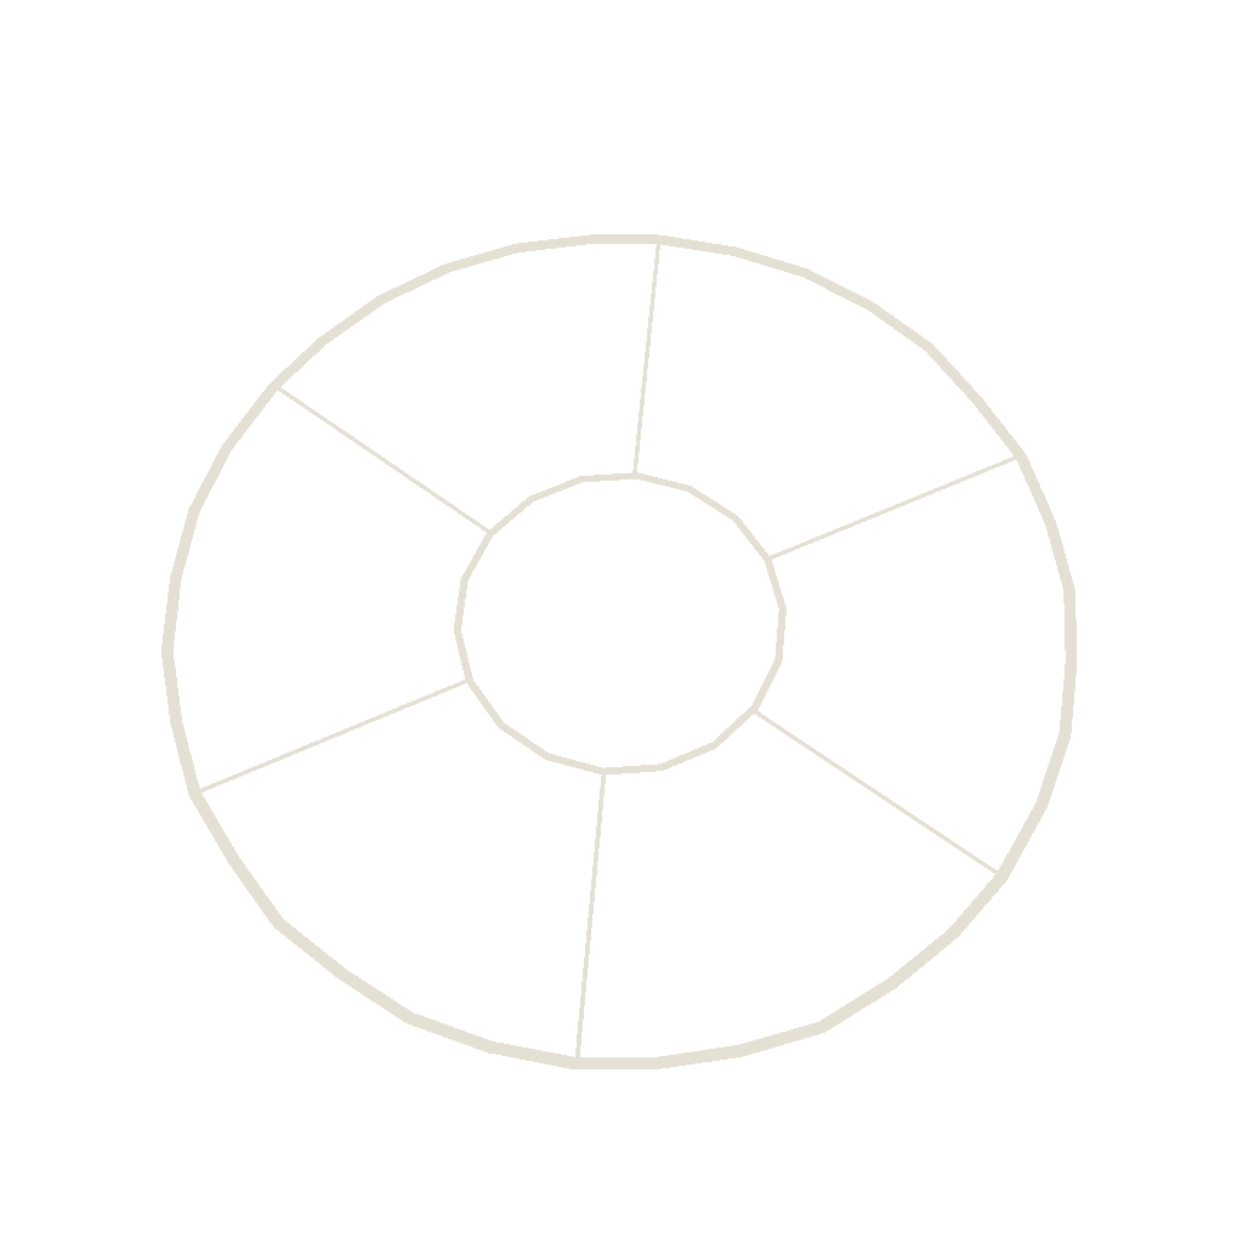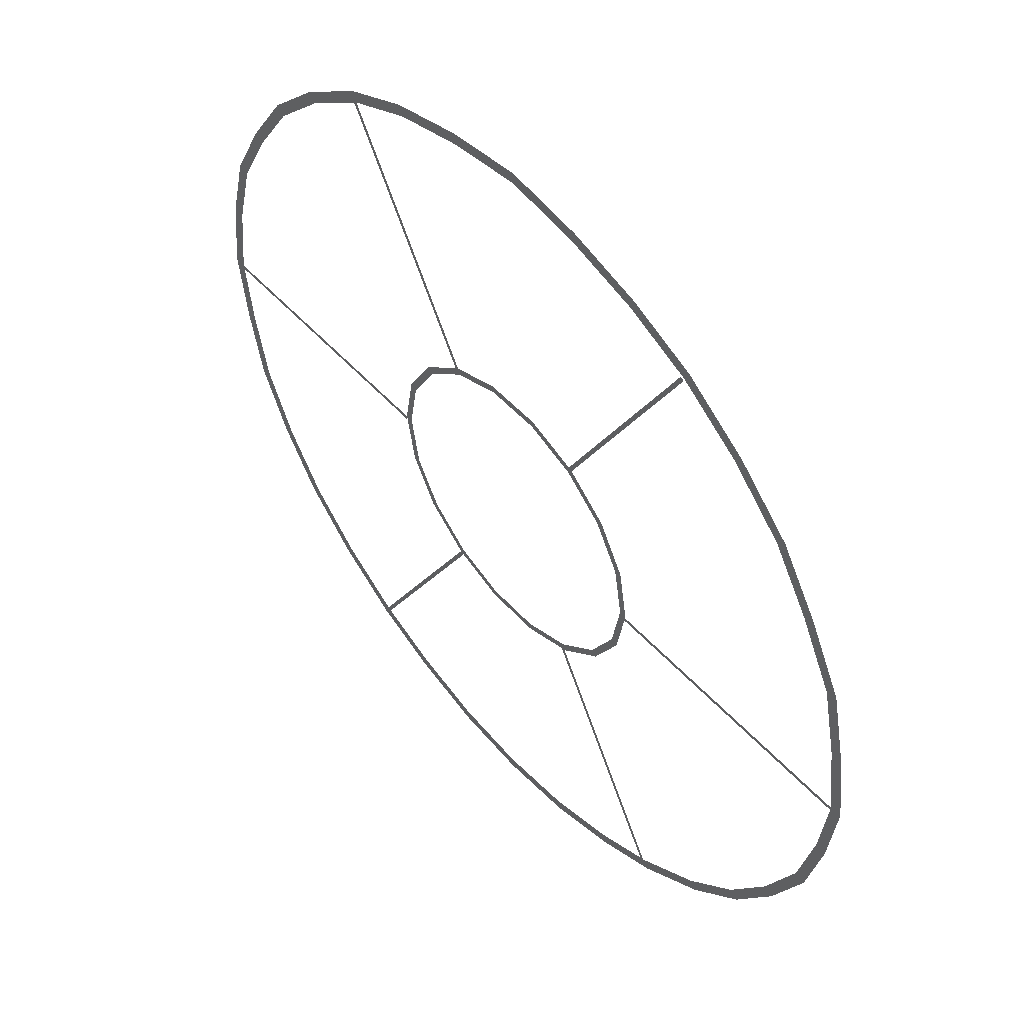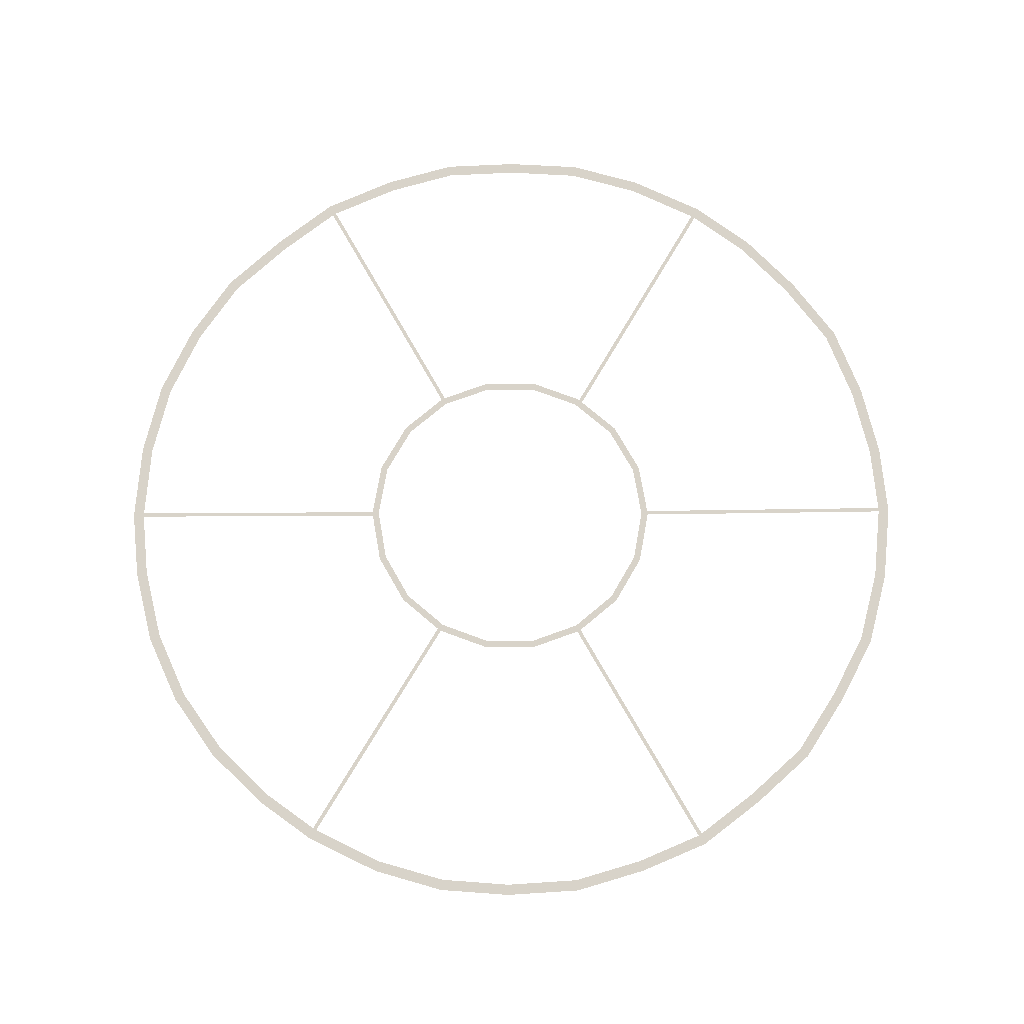
<metadata>
{"format":"obj","ext":"obj","renderer":"f3d","projection":"perspective","resolution":1024,"background":"white","views":[{"elev":65.6,"azim":155.8,"up":"+Z"},{"elev":51.5,"azim":49.7,"up":"+Y"},{"elev":76.0,"azim":60.2,"up":"+Z"}]}
</metadata>
<code>
g fx_ui_costumegacha_fbx_07
v -0.169 0.002182 0
v -0.1562 0.002041 0
v -0.1562 -0.002064 0
v -0.169 -0.001923 0
v -0.4083 0.002241 0
v -0.4083 -0.001863 0
v -0.4248 0.002064 0
v -0.4248 -0.002041 0
v 0.08008 -0.1469 0
v 0.07398 -0.1356 0
v 0.07757 -0.1336 0
v 0.08367 -0.145 0
v 0.1958 -0.3563 0
v 0.1994 -0.3543 0
v 0.204 -0.3707 0
v 0.2076 -0.3687 0
v -0.08461 -0.1444 0
v -0.07815 -0.1332 0
v -0.07458 -0.1353 0
v -0.08104 -0.1464 0
v -0.2026 -0.3525 0
v -0.199 -0.3545 0
v -0.2106 -0.367 0
v -0.207 -0.369 0
v 0.1671 -0.003037 0
v 0.1543 -0.002944 0
v 0.1543 0.00116 0
v 0.1671 0.001068 0
v 0.4063 -0.002185 0
v 0.4063 0.001919 0
v 0.4229 -0.001945 0
v 0.4229 0.00216 0
v 0.0838 0.1445 0
v 0.07744 0.1333 0
v 0.07385 0.1353 0
v 0.08021 0.1465 0
v 0.1998 0.3537 0
v 0.1962 0.3557 0
v 0.2077 0.3683 0
v 0.2041 0.3703 0
v -0.08082 0.1491 0
v -0.0746 0.1379 0
v -0.07817 0.1359 0
v -0.08439 0.1471 0
v -0.1989 0.3572 0
v -0.2025 0.3551 0
v -0.2073 0.3715 0
v -0.2108 0.3695 0
v -0.1428 0.05121 -0.001784
v -0.1222 0.1012 -0.001784
v -0.1167 0.09655 -0.001784
v -0.1496 0.05366 -0.001784
v -0.1519 -0.0003429 -0.001784
v -0.1591 -0.0003429 -0.001784
v -0.1428 -0.0519 -0.001784
v -0.1496 -0.05435 -0.001784
v -0.1167 -0.09724 -0.001784
v -0.1222 -0.1018 -0.001784
v -0.07657 -0.1309 -0.001784
v -0.08015 -0.1371 -0.001784
v -0.02738 -0.1488 -0.001784
v -0.02862 -0.1559 -0.001784
v 0.02497 -0.1488 -0.001784
v 0.02622 -0.1559 -0.001784
v 0.07417 -0.1309 -0.001784
v 0.07775 -0.1371 -0.001784
v 0.1143 -0.09724 -0.001784
v 0.1198 -0.1018 -0.001784
v -0.1167 0.09655 -0.001784
v -0.1222 0.1012 -0.001784
v -0.08015 0.1364 -0.001784
v -0.07657 0.1302 -0.001784
v -0.02862 0.1552 -0.001784
v -0.02738 0.1481 -0.001784
v 0.02622 0.1552 -0.001784
v 0.02497 0.1481 -0.001784
v 0.07775 0.1364 -0.001784
v 0.07417 0.1302 -0.001784
v 0.1198 0.1012 -0.001784
v 0.1143 0.09655 -0.001784
v 0.1472 0.05366 -0.001784
v 0.1404 0.05121 -0.001784
v 0.1567 -0.0003429 -0.001784
v 0.1495 -0.0003429 -0.001784
v 0.1472 -0.05435 -0.001784
v 0.1404 -0.0519 -0.001784
v 0.1198 -0.1018 -0.001784
v 0.1143 -0.09724 -0.001784
v -0.4233 0.0006804 -0.001784
v -0.4345 0.0006804 -0.001784
v -0.4261 0.07748 -0.001784
v -0.4153 0.07556 -0.001784
v -0.3979 0.1451 -0.001784
v -0.4084 0.1489 -0.001784
v -0.3741 0.2157 -0.001784
v -0.3646 0.2102 -0.001784
v -0.3246 0.272 -0.001784
v -0.3331 0.2792 -0.001784
v -0.2799 0.332 -0.001784
v -0.2728 0.3235 -0.001784
v -0.2085 0.3689 -0.001784
v -0.2141 0.3786 -0.001784
v -0.2085 0.3689 -0.001784
v -0.2141 0.3786 -0.001784
v -0.1485 0.4083 -0.001784
v -0.1447 0.3979 -0.001784
v -0.0745 0.4164 -0.001784
v -0.07644 0.4274 -0.001784
v -0.001201 0.4376 -0.001784
v -0.001201 0.4266 -0.001784
v 0.0721 0.4164 -0.001784
v 0.07404 0.4274 -0.001784
v 0.1457 0.4073 -0.001784
v 0.1419 0.3969 -0.001784
v 0.206 0.3686 -0.001784
v 0.2116 0.3783 -0.001784
v 0.206 0.3686 -0.001784
v 0.2116 0.3783 -0.001784
v 0.2753 0.3331 -0.001784
v 0.2682 0.3247 -0.001784
v 0.3222 0.272 -0.001784
v 0.3307 0.2792 -0.001784
v 0.3706 0.2169 -0.001784
v 0.3611 0.2113 -0.001784
v 0.3955 0.1451 -0.001784
v 0.406 0.1489 -0.001784
v 0.4218 0.07569 -0.001784
v 0.4109 0.07378 -0.001784
v 0.4208 -0.0006988 -0.001784
v 0.432 -0.0006988 -0.001784
v 0.4208 -0.0006988 -0.001784
v 0.432 -0.0006988 -0.001784
v 0.4232 -0.07443 -0.001784
v 0.4124 -0.07252 -0.001784
v 0.3955 -0.1437 -0.001784
v 0.406 -0.1475 -0.001784
v 0.3721 -0.2165 -0.001784
v 0.3625 -0.211 -0.001784
v 0.3222 -0.2707 -0.001784
v 0.3307 -0.2778 -0.001784
v 0.2773 -0.3299 -0.001784
v 0.2703 -0.3215 -0.001784
v 0.2047 -0.3662 -0.001784
v 0.2103 -0.3759 -0.001784
v 0.2047 -0.3662 -0.001784
v 0.2103 -0.3759 -0.001784
v 0.1465 -0.4049 -0.001784
v 0.1427 -0.3946 -0.001784
v 0.0721 -0.415 -0.001784
v 0.07404 -0.4261 -0.001784
v -0.001201 -0.4331 -0.001784
v -0.001201 -0.4221 -0.001784
v -0.0745 -0.415 -0.001784
v -0.07644 -0.4261 -0.001784
v -0.15 -0.4045 -0.001784
v -0.1462 -0.3942 -0.001784
v -0.2079 -0.3662 -0.001784
v -0.2135 -0.3759 -0.001784
v -0.2079 -0.3662 -0.001784
v -0.2135 -0.3759 -0.001784
v -0.2782 -0.3308 -0.001784
v -0.2711 -0.3224 -0.001784
v -0.3246 -0.2707 -0.001784
v -0.3331 -0.2778 -0.001784
v -0.3761 -0.2153 -0.001784
v -0.3666 -0.2098 -0.001784
v -0.3979 -0.1437 -0.001784
v -0.4084 -0.1475 -0.001784
v -0.4244 -0.07376 -0.001784
v -0.4136 -0.07185 -0.001784
v -0.4233 0.0006804 -0.001784
v -0.4345 0.0006804 -0.001784
g fx_ui_costumegacha_fbx_07_0
f 3 2 1
f 4 3 1
f 4 1 5
f 6 4 5
f 6 5 7
f 8 6 7
f 11 10 9
f 12 11 9
f 12 9 13
f 14 12 13
f 14 13 15
f 16 14 15
f 19 18 17
f 20 19 17
f 20 17 21
f 22 20 21
f 22 21 23
f 24 22 23
f 27 26 25
f 28 27 25
f 28 25 29
f 30 28 29
f 30 29 31
f 32 30 31
f 35 34 33
f 36 35 33
f 36 33 37
f 38 36 37
f 38 37 39
f 40 38 39
f 43 42 41
f 44 43 41
f 44 41 45
f 46 44 45
f 46 45 47
f 48 46 47
f 51 50 49
f 50 52 49
f 49 52 53
f 52 54 53
f 53 54 55
f 54 56 55
f 55 56 57
f 56 58 57
f 57 58 59
f 58 60 59
f 59 60 61
f 60 62 61
f 61 62 63
f 62 64 63
f 63 64 65
f 64 66 65
f 65 66 67
f 66 68 67
f 71 70 69
f 72 71 69
f 73 71 72
f 74 73 72
f 75 73 74
f 76 75 74
f 77 75 76
f 78 77 76
f 79 77 78
f 80 79 78
f 81 79 80
f 82 81 80
f 83 81 82
f 84 83 82
f 85 83 84
f 86 85 84
f 87 85 86
f 88 87 86
f 91 90 89
f 92 91 89
f 91 92 93
f 94 91 93
f 95 94 93
f 96 95 93
f 95 96 97
f 98 95 97
f 99 98 97
f 100 99 97
f 99 100 101
f 102 99 101
f 105 104 103
f 106 105 103
f 105 106 107
f 108 105 107
f 109 108 107
f 110 109 107
f 109 110 111
f 112 109 111
f 113 112 111
f 114 113 111
f 113 114 115
f 116 113 115
f 119 118 117
f 120 119 117
f 119 120 121
f 122 119 121
f 123 122 121
f 124 123 121
f 123 124 125
f 126 123 125
f 127 126 125
f 128 127 125
f 127 128 129
f 130 127 129
f 133 132 131
f 134 133 131
f 133 134 135
f 136 133 135
f 137 136 135
f 138 137 135
f 137 138 139
f 140 137 139
f 141 140 139
f 142 141 139
f 141 142 143
f 144 141 143
f 147 146 145
f 148 147 145
f 147 148 149
f 150 147 149
f 151 150 149
f 152 151 149
f 151 152 153
f 154 151 153
f 155 154 153
f 156 155 153
f 155 156 157
f 158 155 157
f 161 160 159
f 162 161 159
f 161 162 163
f 164 161 163
f 165 164 163
f 166 165 163
f 165 166 167
f 168 165 167
f 169 168 167
f 170 169 167
f 169 170 171
f 172 169 171

</code>
